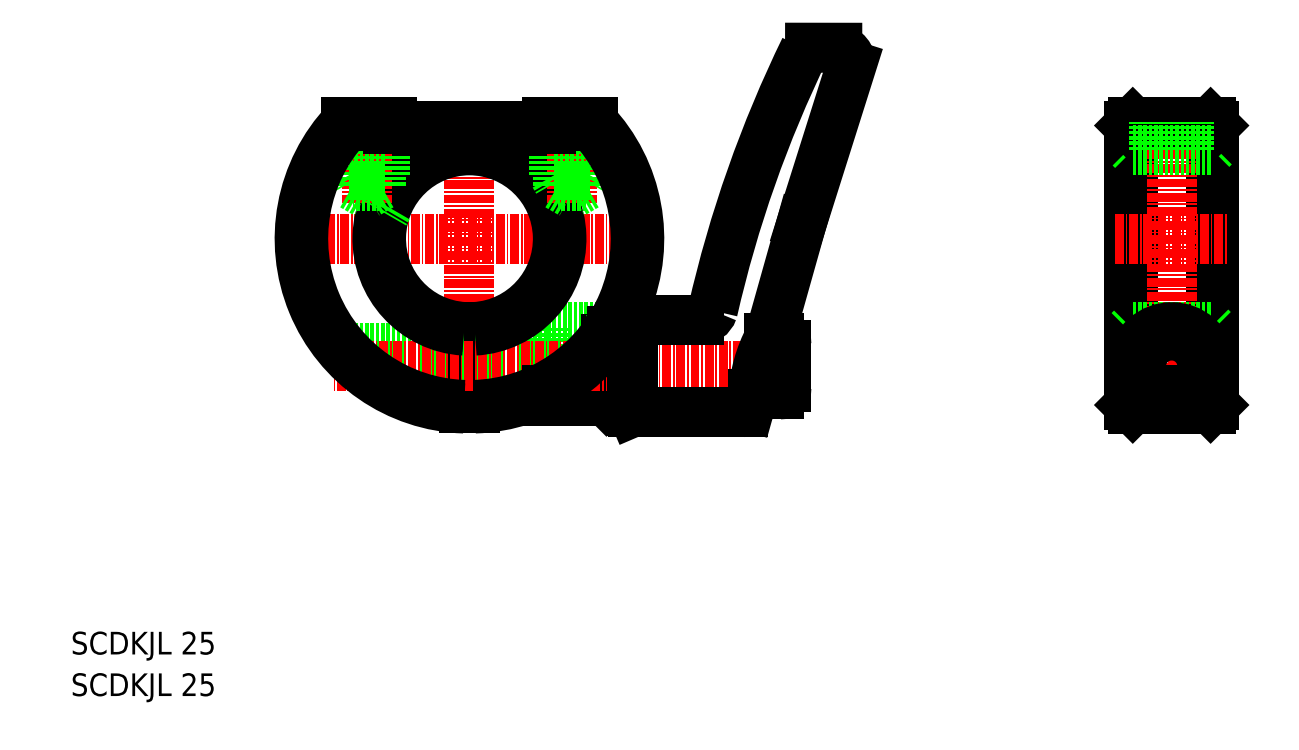
<metadata>
{"format":"dxf","ext":"dxf","renderer":"ezdxf+matplotlib","layout":"modelspace","background":"white","min_lineweight":24,"dpi":150}
</metadata>
<code>
0
SECTION
2
ENTITIES
0
LINE
8
CENTER
10
84.61
20
-48.54
30
0
11
30.61
21
-48.54
31
0
0
LINE
8
CENTER
10
57.61
20
-73.54
30
0
11
57.61
21
-30.04
31
0
0
LINE
8
0
10
56.86
20
-72.52
30
0
11
56.86
21
-61.01
31
0
0
LINE
8
0
10
58.36
20
-72.52
30
0
11
58.36
21
-61.01
31
0
0
LINE
8
0
10
68.61
20
-69.29
30
0
11
58.36
21
-69.29
31
0
0
LINE
8
0
10
68.61
20
-63.79
30
0
11
58.36
21
-63.79
31
0
0
LINE
8
0
10
56.86
20
-69.04
30
0
11
45.13
21
-69.04
31
0
0
LINE
8
0
10
56.86
20
-68.54
30
0
11
44.34
21
-68.54
31
0
0
LINE
8
0
10
56.86
20
-64.04
30
0
11
39.28
21
-64.04
31
0
0
LINE
8
0
10
56.86
20
-64.54
30
0
11
39.72
21
-64.54
31
0
0
LINE
8
0
10
68.61
20
-69.87
30
0
11
68.61
21
-61.04
31
0
0
LINE
8
0
10
78.09
20
-61.04
30
0
11
68.61
21
-61.04
31
0
0
ARC
8
0
10
57.61
20
-48.54
30
0
40
12.5
50
273.4
51
266.6
0
LINE
8
0
10
76.61
20
-71.54
30
0
11
76.61
21
-63.2
31
0
0
LINE
8
0
10
76.61
20
-63.2
30
0
11
76.61
21
-61.54
31
0
0
LINE
8
0
10
76.61
20
-71.54
30
0
11
68.61
21
-71.54
31
0
0
LINE
8
0
10
76.61
20
-61.54
30
0
11
68.61
21
-61.54
31
0
0
LINE
8
0
10
76.97
20
-71.54
30
0
11
76.97
21
-62.71
31
0
0
LINE
8
0
10
76.97
20
-62.71
30
0
11
76.97
21
-61.54
31
0
0
LINE
8
0
10
80.61
20
-71.54
30
0
11
76.97
21
-71.54
31
0
0
LINE
8
0
10
76.61
20
-71.17
30
0
11
76.97
21
-71.54
31
0
0
LINE
8
CENTER
10
104.1
20
-66.54
30
0
11
38.42
21
-66.54
31
0
0
LINE
8
0
10
76.61
20
-61.9
30
0
11
76.97
21
-61.54
31
0
0
LINE
8
0
10
80.61
20
-61.54
30
0
11
77.78
21
-61.54
31
0
0
LINE
8
0
10
77.78
20
-61.54
30
0
11
76.97
21
-61.54
31
0
0
LINE
8
0
10
68.61
20
-71.54
30
0
11
68.61
21
-69.87
31
0
0
LINE
8
0
10
162.9
20
-32.54
30
0
11
162.9
21
-72.04
31
0
0
LINE
8
0
10
150.9
20
-32.54
30
0
11
150.9
21
-72.04
31
0
0
LINE
8
0
10
162.4
20
-32.04
30
0
11
162.4
21
-72.54
31
0
0
LINE
8
0
10
151.4
20
-32.04
30
0
11
151.4
21
-72.54
31
0
0
LINE
8
CENTER
10
156.9
20
-30.04
30
0
11
156.9
21
-74.54
31
0
0
LINE
8
CENTER
10
150.4
20
-66.54
30
0
11
163.4
21
-66.54
31
0
0
LINE
8
0
10
151.4
20
-72.54
30
0
11
150.9
21
-72.04
31
0
0
LINE
8
0
10
150.9
20
-61.54
30
0
11
151.4
21
-61.04
31
0
0
LINE
8
0
10
162.4
20
-72.54
30
0
11
162.9
21
-72.04
31
0
0
LINE
8
0
10
162.4
20
-61.04
30
0
11
162.9
21
-61.54
31
0
0
LINE
8
CENTER
10
148.9
20
-48.54
30
0
11
164.9
21
-48.54
31
0
0
LINE
8
0
10
151.4
20
-36.04
30
0
11
150.9
21
-35.54
31
0
0
LINE
8
0
10
150.9
20
-32.54
30
0
11
151.4
21
-32.04
31
0
0
LINE
8
0
10
162.9
20
-35.54
30
0
11
162.4
21
-36.04
31
0
0
LINE
8
0
10
162.4
20
-32.04
30
0
11
162.9
21
-32.54
31
0
0
LINE
8
0
10
151.4
20
-32.04
30
0
11
162.4
21
-32.04
31
0
0
LINE
8
0
10
151.4
20
-72.54
30
0
11
162.4
21
-72.54
31
0
0
LINE
8
0
10
151.4
20
-36.04
30
0
11
162.4
21
-36.04
31
0
0
LINE
8
0
10
151.4
20
-61.04
30
0
11
162.4
21
-61.04
31
0
0
CIRCLE
8
0
10
156.9
20
-66.54
30
0
40
2.5
0
CIRCLE
8
0
10
156.9
20
-66.54
30
0
40
2
0
CIRCLE
8
0
10
156.9
20
-66.54
30
0
40
2.75
0
ARC
8
0
10
156.9
20
-66.54
30
0
40
5.5
50
322.7
51
217.3
0
TEXT
8
0
10
1.264
20
-113.2
30
0
40
3.2
1
SCDKJL 25
0
TEXT
8
0
10
1.264
20
-107.3
30
0
40
3.2
1
SCDKJL 25
0
ARC
8
0
10
57.61
20
-48.54
30
0
40
13
50
273.3
51
266.7
0
LINE
8
0
10
75.03
20
-32.04
30
0
11
68.61
21
-32.04
31
0
0
LINE
8
CENTER
10
43.11
20
-43.54
30
0
11
43.11
21
-30.04
31
0
0
LINE
8
0
10
40.61
20
-39.54
30
0
11
40.61
21
-32.04
31
0
0
LINE
8
0
10
41.11
20
-41.04
30
0
11
41.11
21
-32.04
31
0
0
LINE
8
0
10
45.61
20
-39.54
30
0
11
45.61
21
-32.04
31
0
0
LINE
8
0
10
45.11
20
-41.04
30
0
11
45.11
21
-32.04
31
0
0
LINE
8
0
10
45.11
20
-41.04
30
0
11
41.11
21
-41.04
31
0
0
LINE
8
0
10
41.11
20
-41.04
30
0
11
43.11
21
-42.19
31
0
0
LINE
8
0
10
45.11
20
-41.04
30
0
11
43.11
21
-42.19
31
0
0
LINE
8
0
10
45.61
20
-39.54
30
0
11
40.61
21
-39.54
31
0
0
LINE
8
0
10
46.11
20
-44.04
30
0
11
45.61
21
-44.9
31
0
0
LINE
8
0
10
40.61
20
-39.54
30
0
11
41.11
21
-40.4
31
0
0
LINE
8
CENTER
10
72.11
20
-43.54
30
0
11
72.11
21
-30.04
31
0
0
LINE
8
0
10
69.61
20
-39.54
30
0
11
69.61
21
-32.04
31
0
0
LINE
8
0
10
70.11
20
-41.04
30
0
11
70.11
21
-32.04
31
0
0
LINE
8
0
10
74.61
20
-39.54
30
0
11
74.61
21
-32.04
31
0
0
LINE
8
0
10
74.11
20
-41.04
30
0
11
74.11
21
-32.04
31
0
0
LINE
8
0
10
74.11
20
-41.04
30
0
11
70.11
21
-41.04
31
0
0
LINE
8
0
10
70.11
20
-41.04
30
0
11
72.11
21
-42.19
31
0
0
LINE
8
0
10
74.11
20
-41.04
30
0
11
72.11
21
-42.19
31
0
0
LINE
8
0
10
74.61
20
-39.54
30
0
11
69.61
21
-39.54
31
0
0
LINE
8
0
10
74.61
20
-39.54
30
0
11
74.11
21
-40.4
31
0
0
LINE
8
0
10
69.61
20
-39.54
30
0
11
70.11
21
-40.4
31
0
0
LINE
8
0
10
74.82
20
-32.54
30
0
11
69.11
21
-32.54
31
0
0
LINE
8
0
10
46.61
20
-32.54
30
0
11
46.61
21
-32.04
31
0
0
LINE
8
0
10
68.61
20
-32.54
30
0
11
68.61
21
-32.04
31
0
0
LINE
8
0
10
74.23
20
-32.54
30
0
11
69.11
21
-32.54
31
0
0
LINE
8
0
10
68.61
20
-32.54
30
0
11
46.61
21
-32.54
31
0
0
LINE
8
0
10
46.11
20
-32.54
30
0
11
40.39
21
-32.54
31
0
0
LINE
8
0
10
46.61
20
-32.04
30
0
11
40.18
21
-32.04
31
0
0
LINE
8
0
10
46.11
20
-32.54
30
0
11
40.98
21
-32.54
31
0
0
LINE
8
0
10
46.11
20
-33.04
30
0
11
46.11
21
-32.54
31
0
0
LINE
8
0
10
69.11
20
-33.04
30
0
11
46.11
21
-33.04
31
0
0
LINE
8
0
10
69.11
20
-33.04
30
0
11
69.11
21
-32.54
31
0
0
LINE
8
0
10
154.4
20
-36.04
30
0
11
154.4
21
-32.04
31
0
0
LINE
8
0
10
154.9
20
-36.04
30
0
11
154.9
21
-32.04
31
0
0
LINE
8
0
10
159.4
20
-36.04
30
0
11
159.4
21
-32.04
31
0
0
LINE
8
0
10
158.9
20
-36.04
30
0
11
158.9
21
-32.04
31
0
0
ARC
8
0
10
57.61
20
-48.54
30
0
40
24
50
136.6
51
268.2
0
ARC
8
0
10
57.61
20
-48.54
30
0
40
23.5
50
137.1
51
268.2
0
ARC
8
0
10
57.61
20
-48.54
30
0
40
23.5
50
271.8
51
42.91
0
ARC
8
0
10
57.61
20
-48.54
30
0
40
24
50
271.8
51
43.43
0
LINE
8
0
10
152.5
20
-69.87
30
0
11
161.2
21
-69.87
31
0
0
INSERT
8
0
2
CLDF
10
80.61
20
-66.54
30
0
0
ENDSEC
0
EOF

</code>
